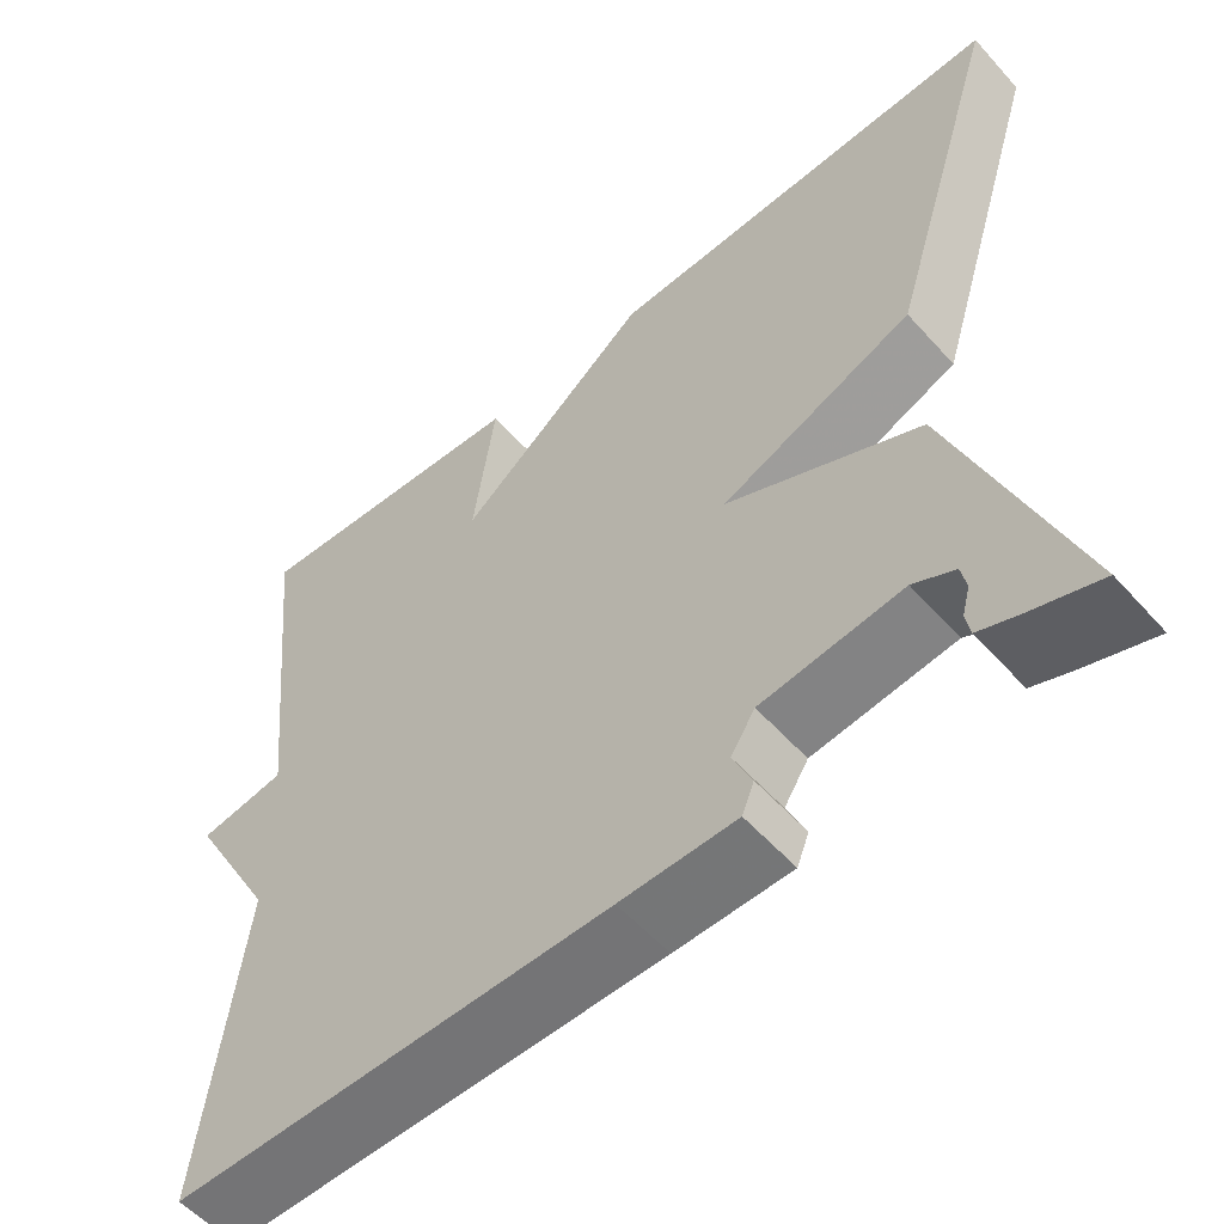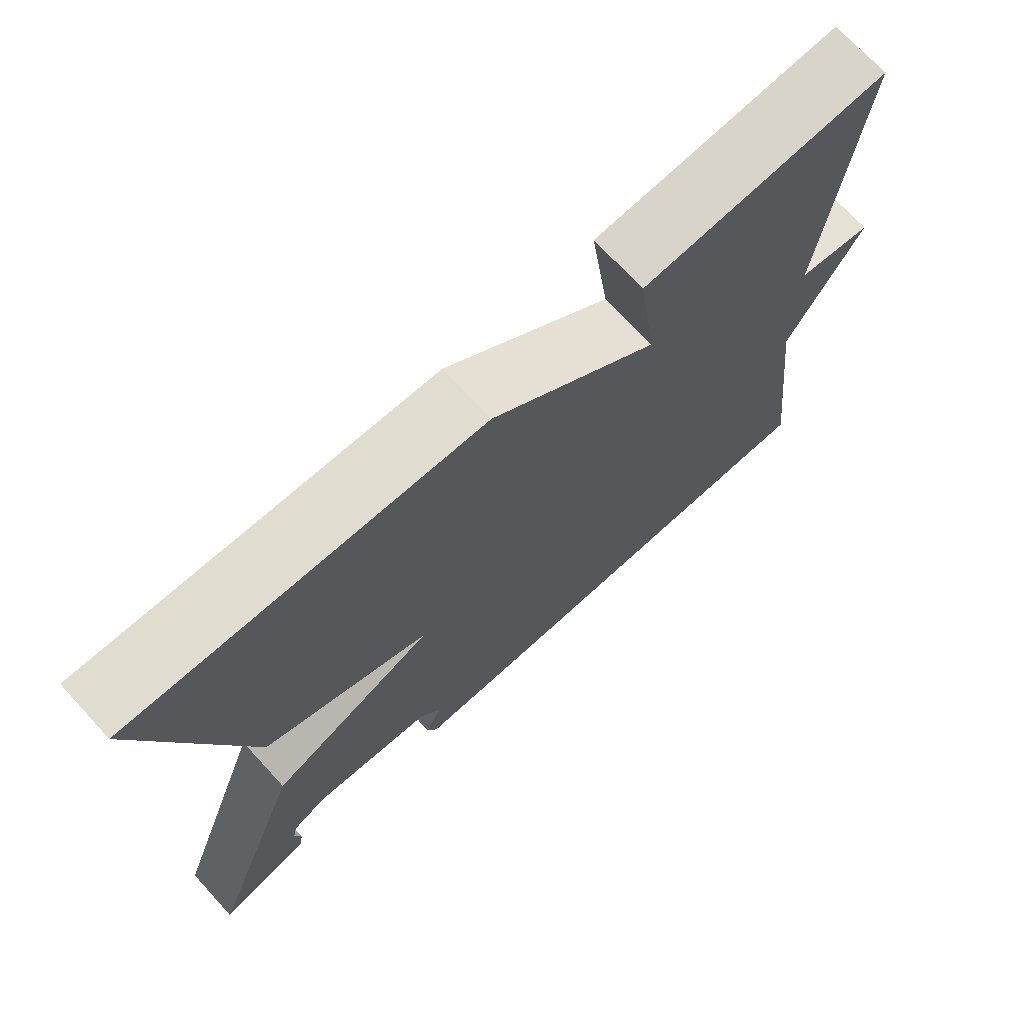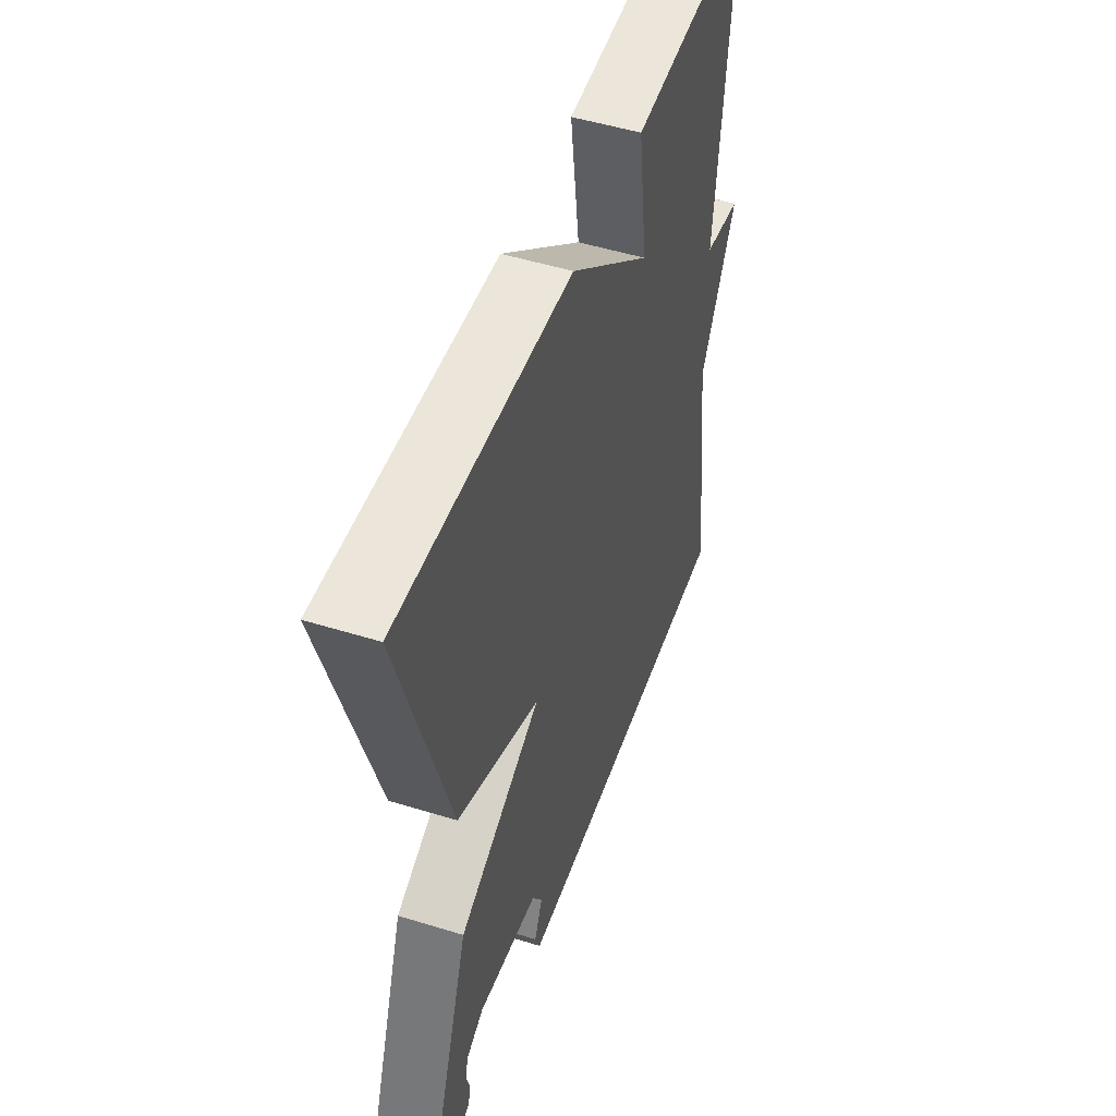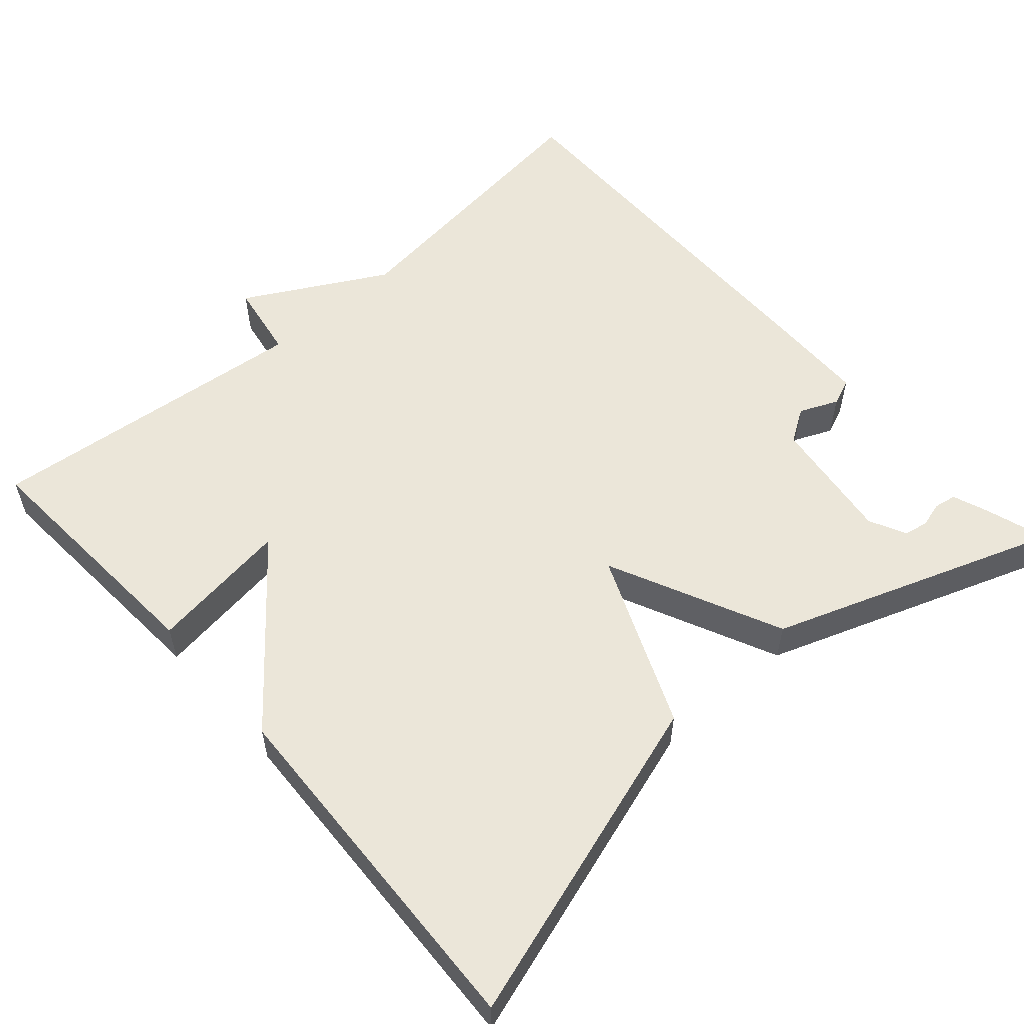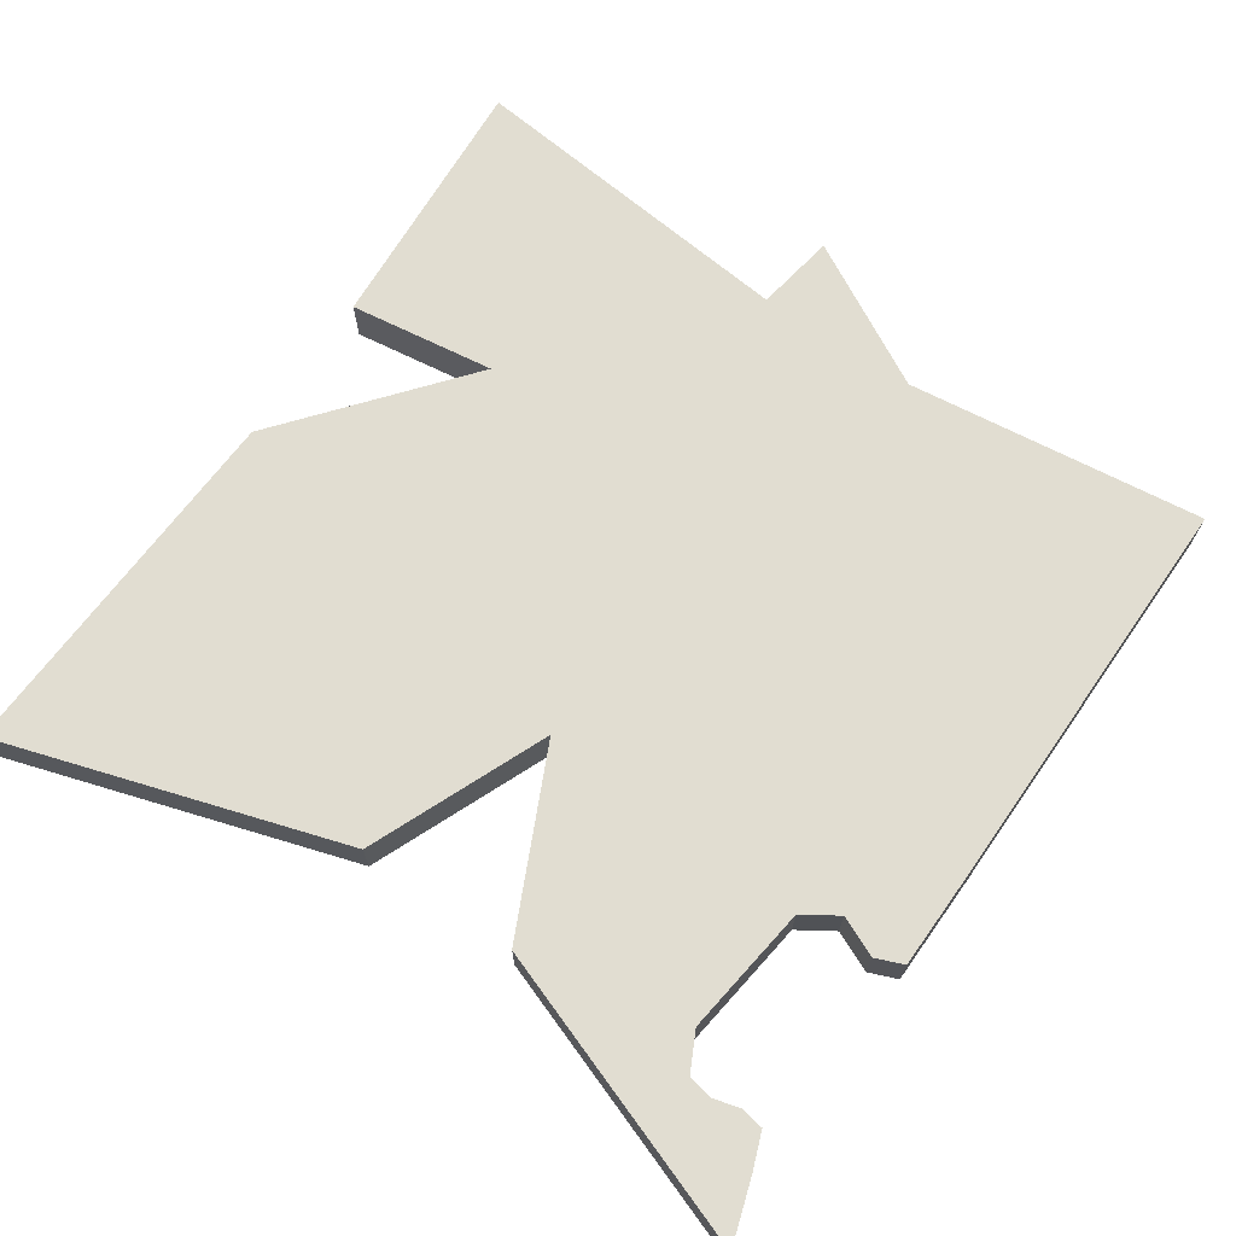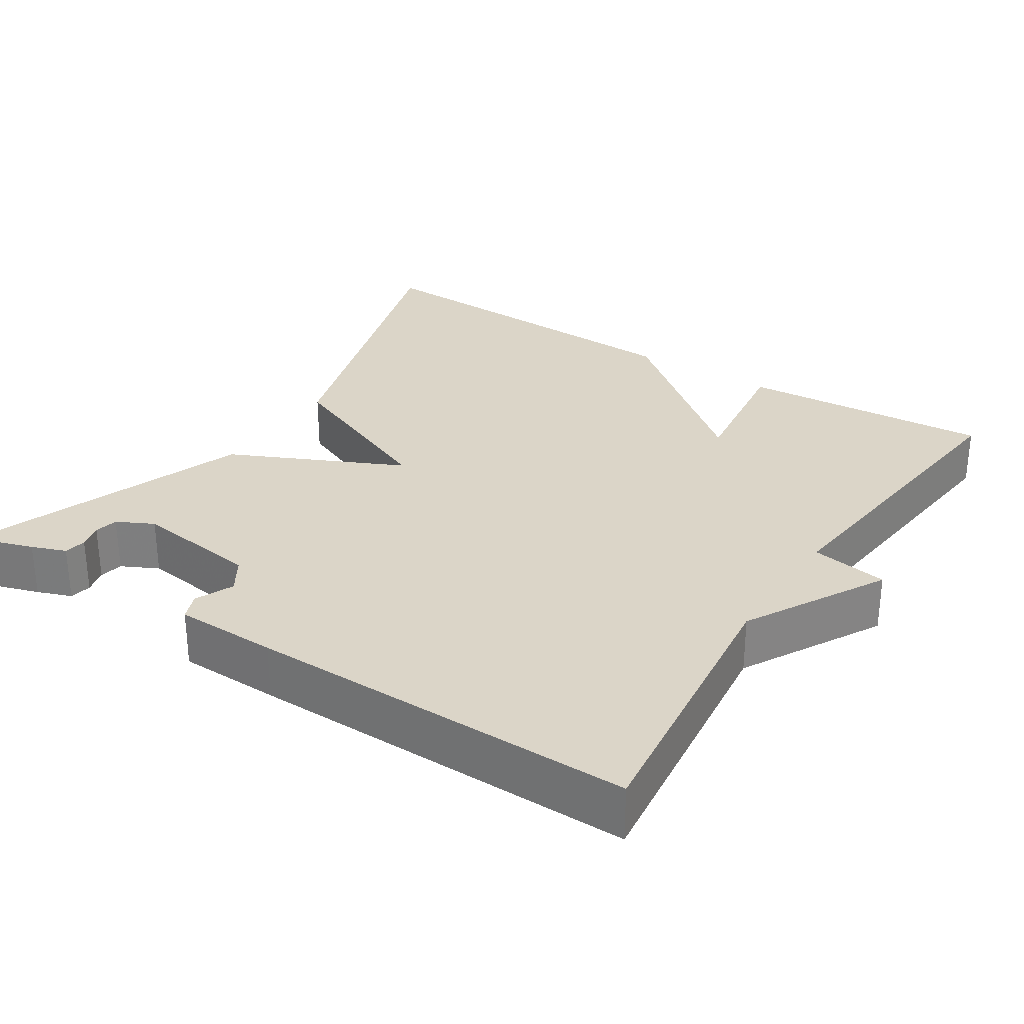
<metadata>
{"format":"obj","ext":"obj","renderer":"f3d","projection":"perspective","resolution":1024,"background":"white","views":[{"elev":-55.8,"azim":41.1,"up":"+Z"},{"elev":71.6,"azim":137.4,"up":"+Z"},{"elev":49.7,"azim":108.9,"up":"+Z"},{"elev":56.1,"azim":48.5,"up":"+Y"},{"elev":68.9,"azim":124.2,"up":"+Y"},{"elev":29.5,"azim":-147.1,"up":"+Y"}]}
</metadata>
<code>
v -0.5 0.07 0.5
v -0.169 0.07 0.479
v -0.194 0.07 0.295
v 0.031 0.07 0.479
v 0.5 0.07 0.5
v 0.366 0.07 0.071
v 0.141 0.07 -0.024
v 0.366 0.07 -0.129
v 0.5 0.07 -0.5
v 0.419 0.07 -0.474
v 0.374 0.07 -0.457
v 0.369 0.07 -0.428
v 0.378 0.07 -0.395
v 0.372 0.07 -0.364
v 0.324 0.07 -0.34
v 0.16 0.07 -0.362
v 0.132 0.07 -0.406
v 0.154 0.07 -0.456
v 0.14 0.07 -0.491
v 0.006 0.07 -0.494
v -0.5 0.07 -0.5
v -0.455 0.07 -0.125
v -0.556 0.07 0.058
v -0.455 0.07 0.075
v -0.5 0 0.5
v -0.169 0 0.479
v -0.194 0 0.295
v 0.031 0 0.479
v 0.5 0 0.5
v 0.366 0 0.071
v 0.141 0 -0.024
v 0.366 0 -0.129
v 0.5 0 -0.5
v 0.419 0 -0.474
v 0.374 0 -0.457
v 0.369 0 -0.428
v 0.378 0 -0.395
v 0.372 0 -0.364
v 0.324 0 -0.34
v 0.16 0 -0.362
v 0.132 0 -0.406
v 0.154 0 -0.456
v 0.14 0 -0.491
v 0.006 0 -0.494
v -0.5 0 -0.5
v -0.455 0 -0.125
v -0.556 0 0.058
v -0.455 0 0.075
f 22 23 24
f 20 21 22
f 19 20 22
f 18 19 22
f 17 18 22
f 16 17 22 24
f 15 16 24 1
f 11 12 13
f 10 11 13
f 9 10 13
f 9 13 14
f 7 8 9 14
f 5 6 7
f 4 5 7
f 3 4 7
f 14 15 1
f 7 14 1
f 3 7 1
f 1 2 3
f 48 47 46
f 46 45 44
f 46 44 43
f 46 43 42
f 46 42 41
f 48 46 41 40
f 25 48 40 39
f 37 36 35
f 37 35 34
f 37 34 33
f 38 37 33
f 38 33 32 31
f 31 30 29
f 31 29 28
f 31 28 27
f 25 39 38
f 25 38 31
f 25 31 27
f 27 26 25
f 1 25 26 2
f 2 26 27 3
f 3 27 28 4
f 4 28 29 5
f 5 29 30 6
f 6 30 31 7
f 7 31 32 8
f 8 32 33 9
f 9 33 34 10
f 10 34 35 11
f 11 35 36 12
f 12 36 37 13
f 13 37 38 14
f 14 38 39 15
f 15 39 40 16
f 16 40 41 17
f 17 41 42 18
f 18 42 43 19
f 19 43 44 20
f 20 44 45 21
f 21 45 46 22
f 22 46 47 23
f 23 47 48 24
f 24 48 25 1

</code>
